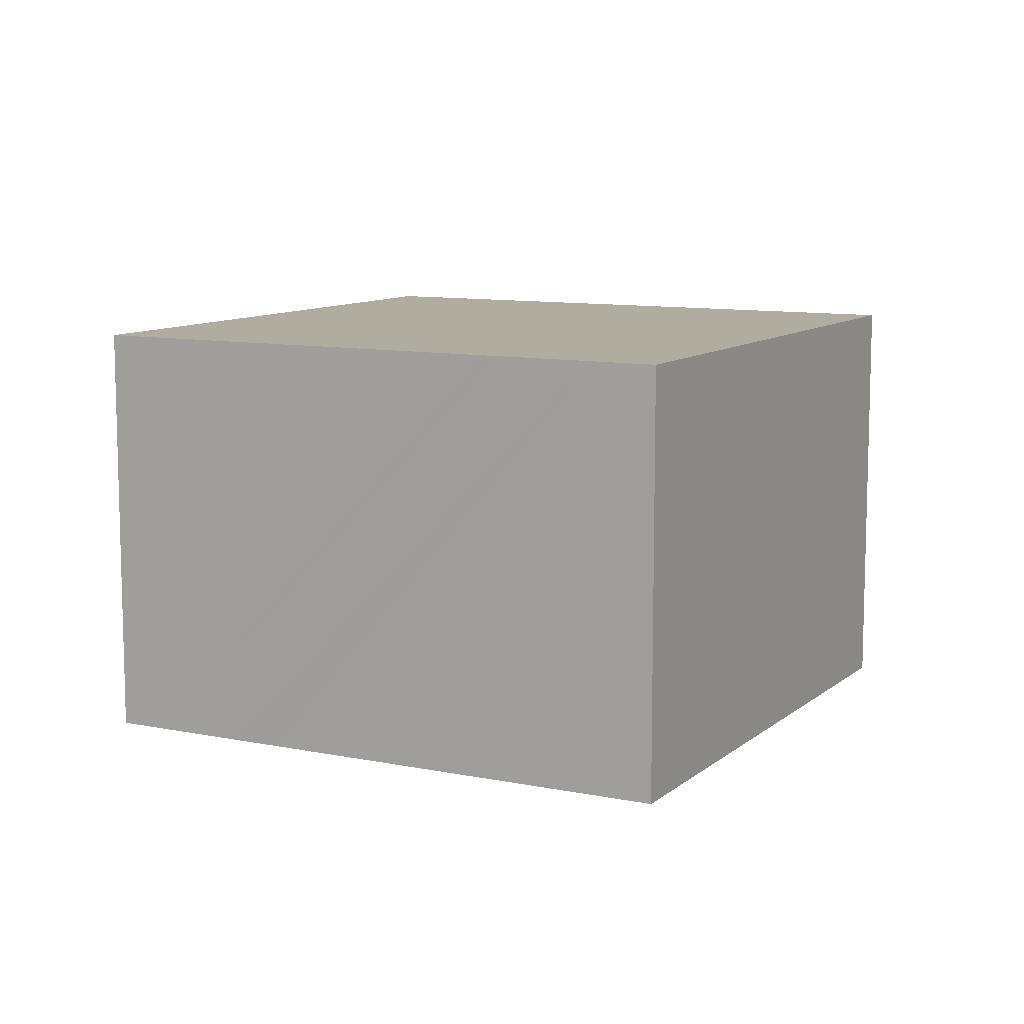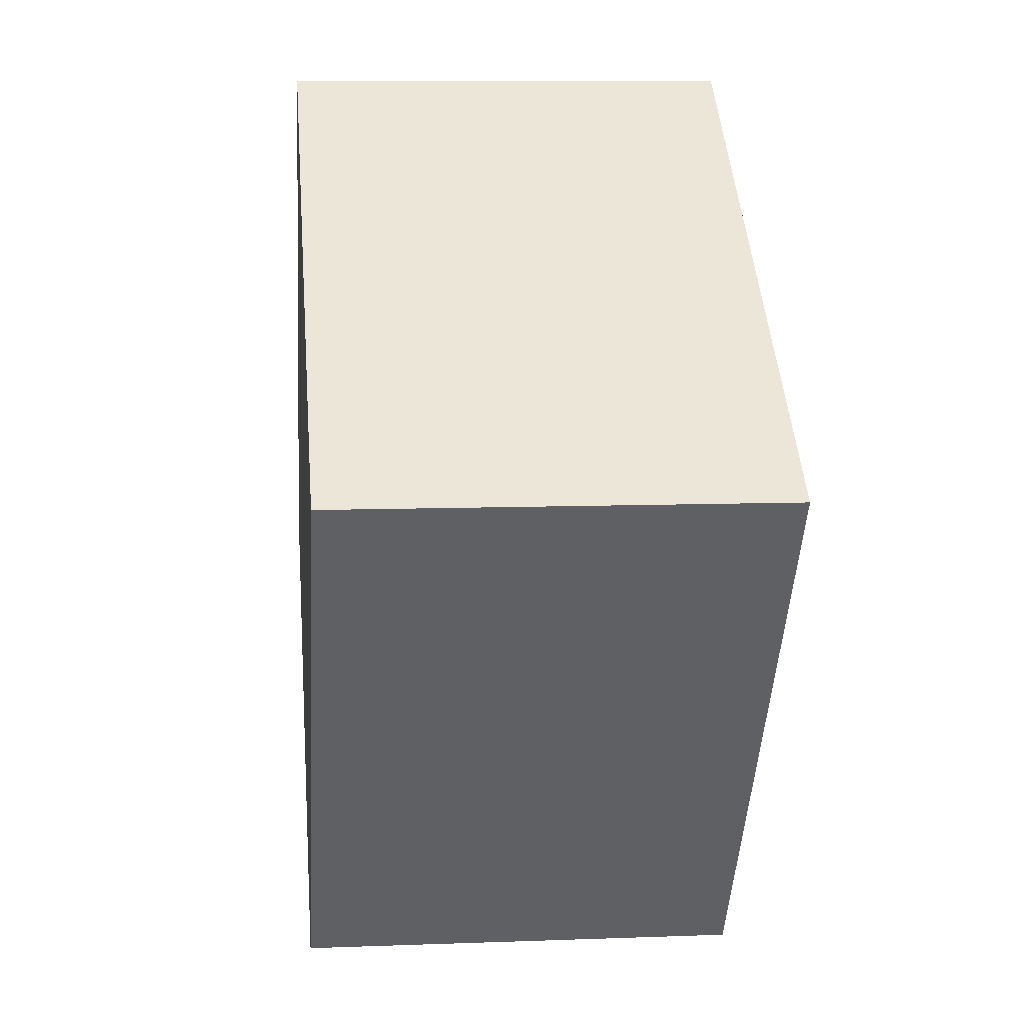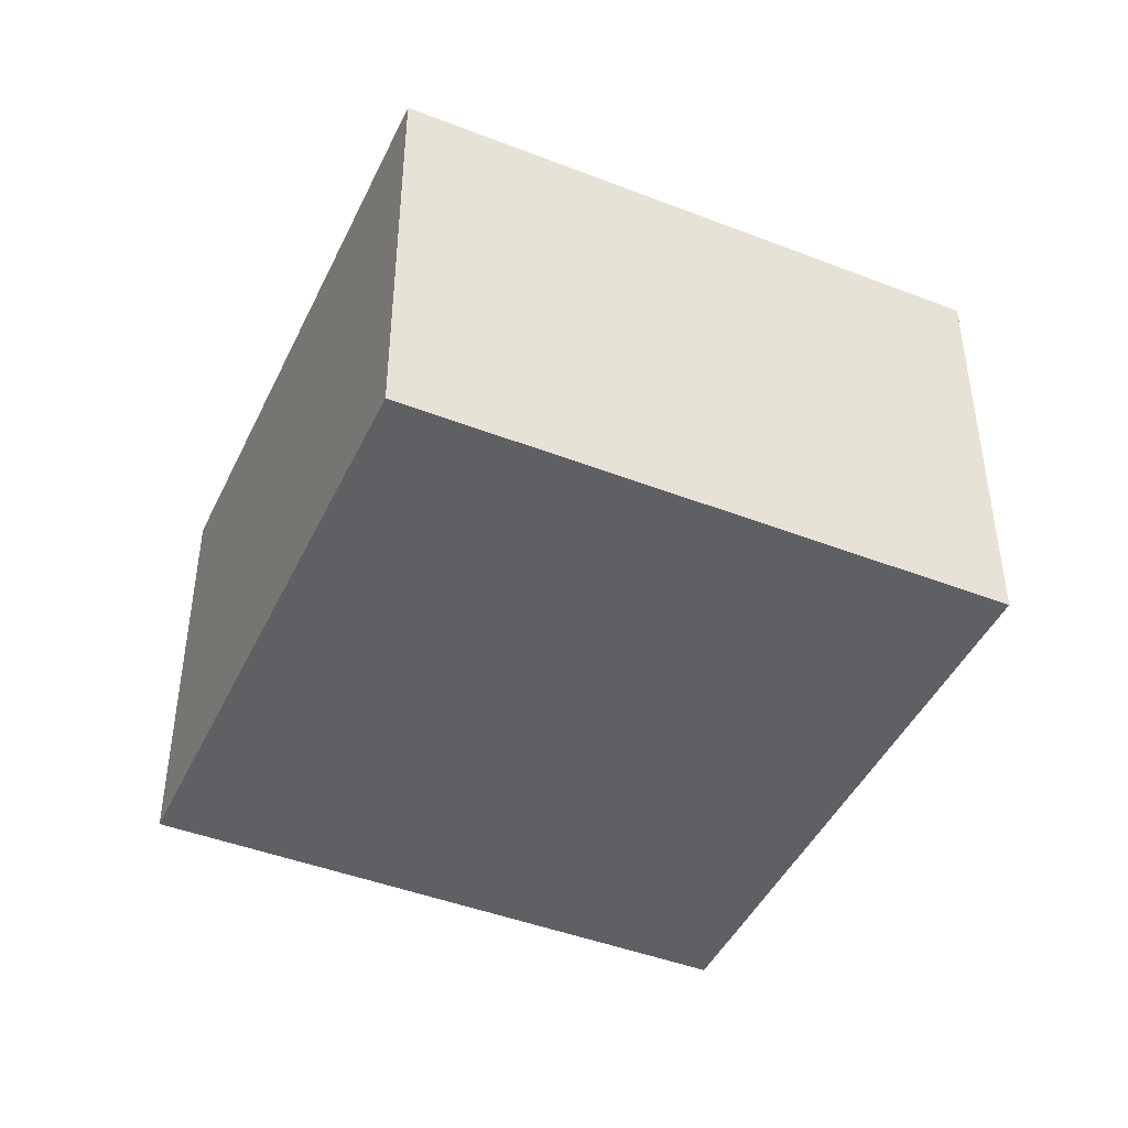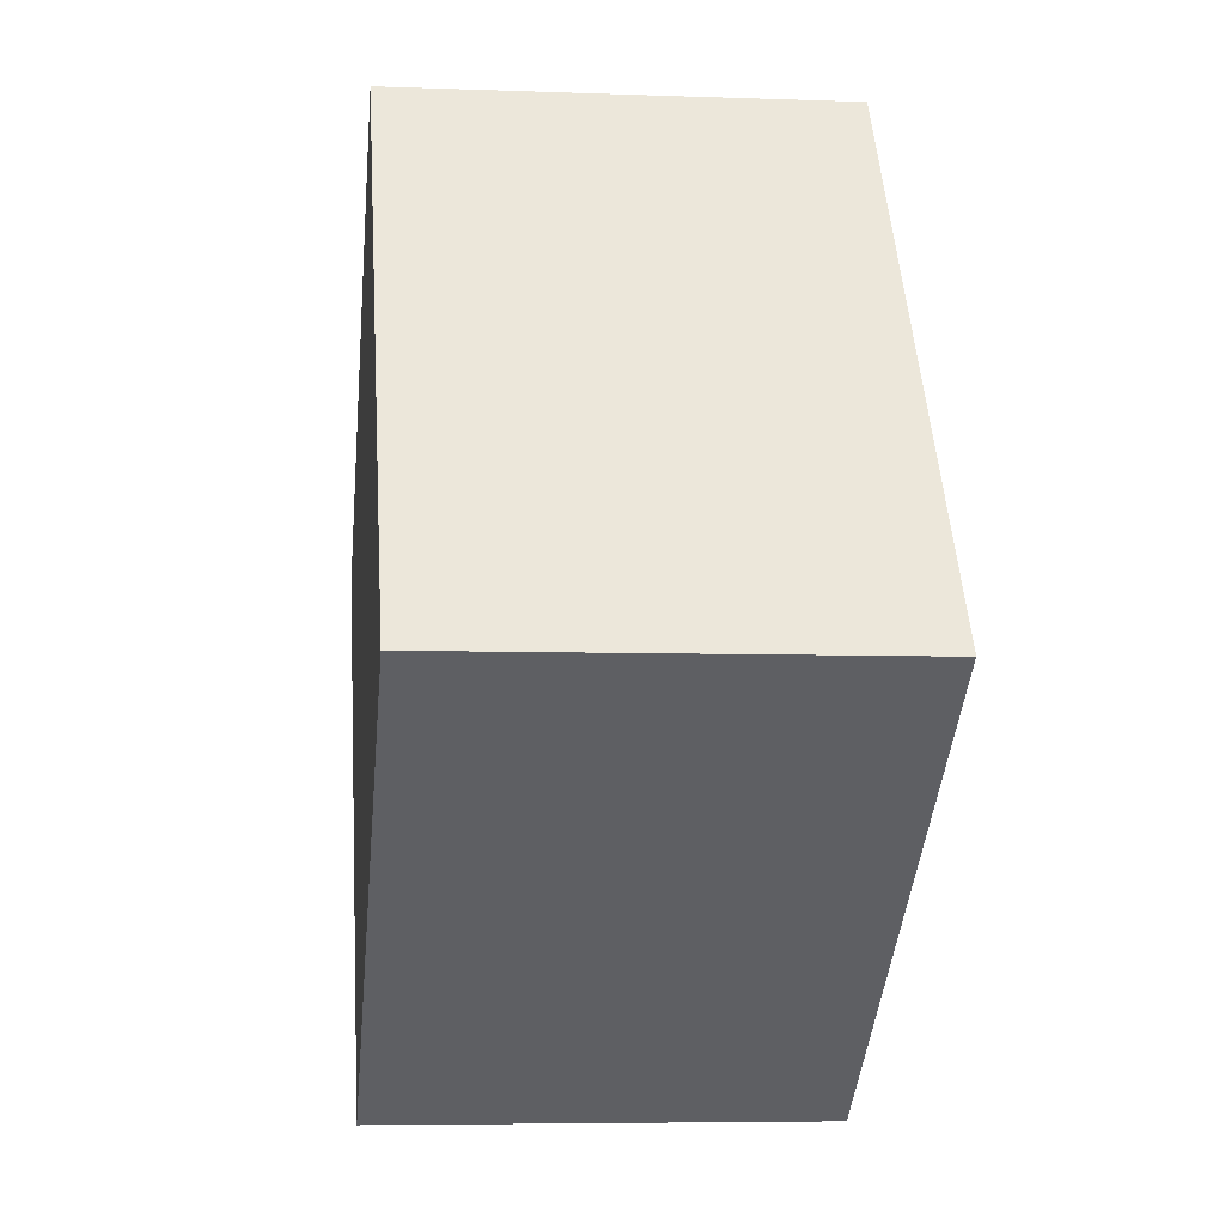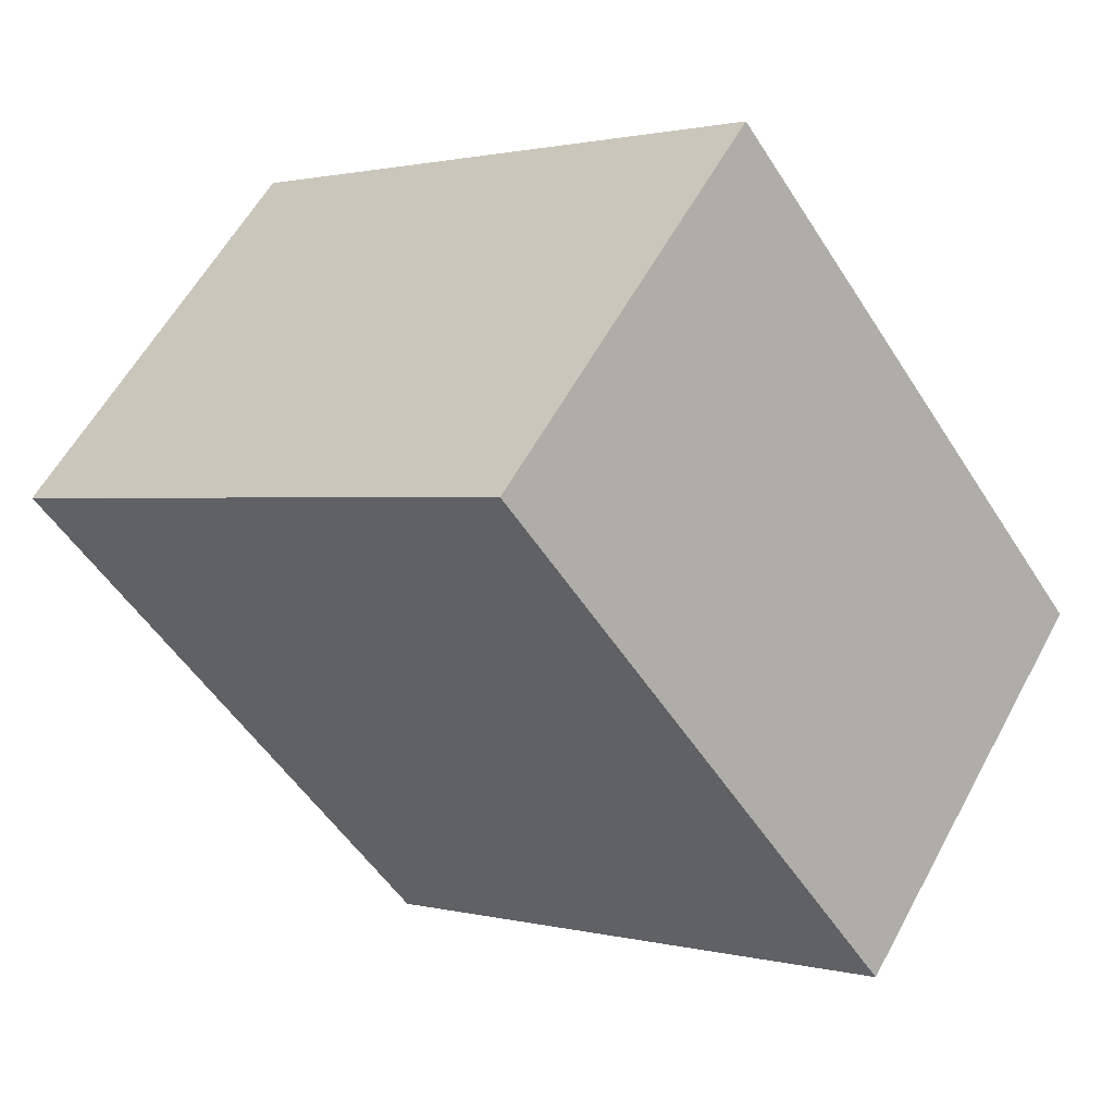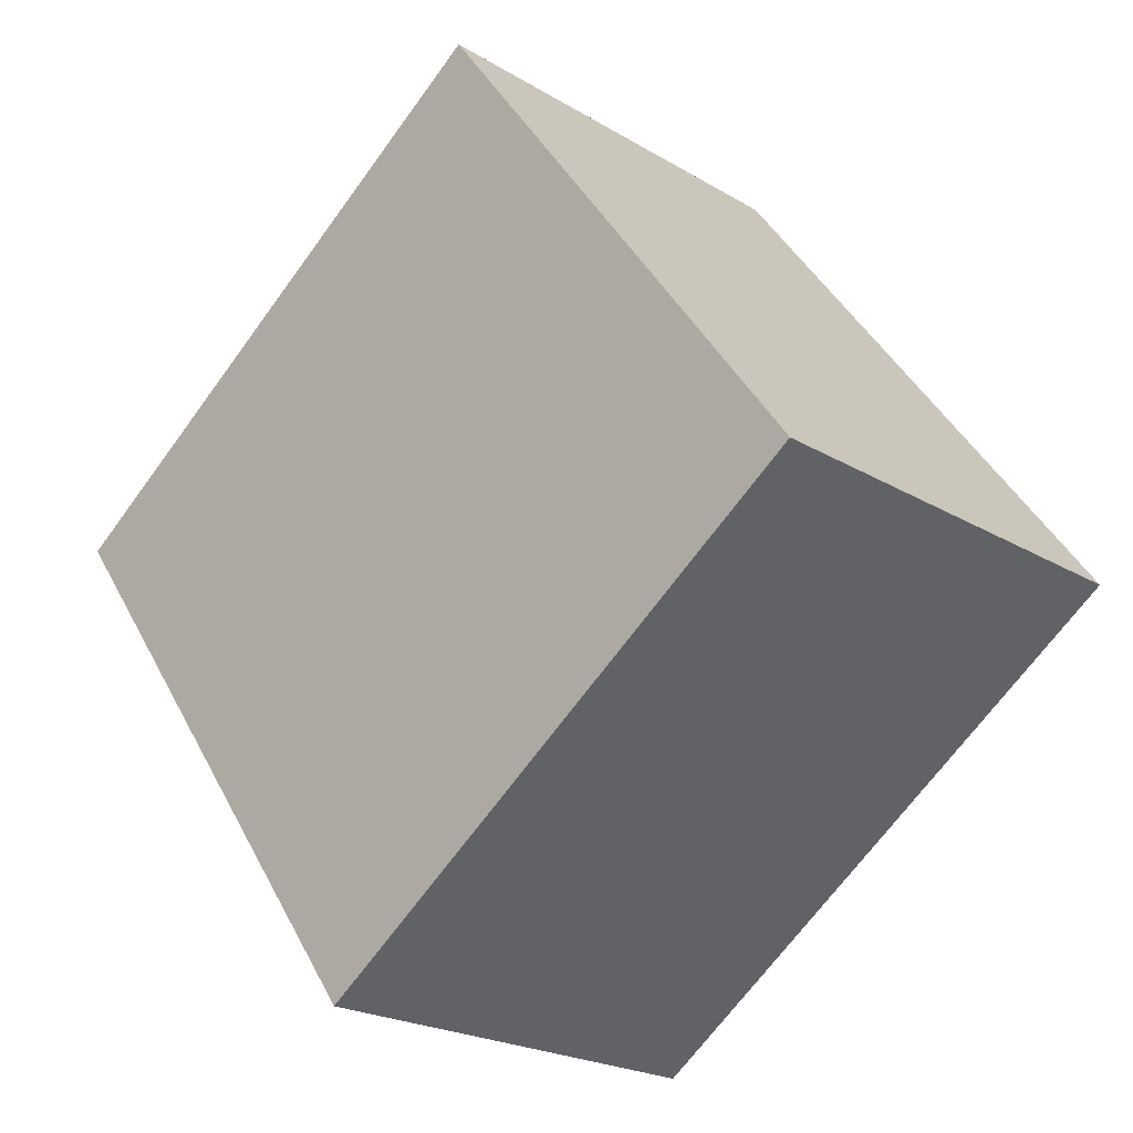
<metadata>
{"format":"obj","ext":"obj","renderer":"f3d","projection":"perspective","resolution":1024,"background":"white","views":[{"elev":9.9,"azim":-98.1,"up":"+Y"},{"elev":9.0,"azim":-95.7,"up":"+Z"},{"elev":-44.7,"azim":119.8,"up":"+Y"},{"elev":-6.0,"azim":83.5,"up":"+Z"},{"elev":58.1,"azim":28.2,"up":"+Z"},{"elev":-21.7,"azim":43.4,"up":"+Z"}]}
</metadata>
<code>
v  19.59 9.571 -3.336
v  9.592 9.571 6.958
v  11.26 9.571 8.166
v  7.839 9.571 5.686
v  3.678 9.571 2.668
v  1.926 9.571 1.397
v  15.3 9.571 -6.441
v  0 9.571 5.861e-16
v  0.893 9.571 -1.227
v  2.272 9.571 -3.122
v  12.87 9.571 -8.204
v  2.397 9.571 -3.294
v  2.563 9.571 -3.522
v  5.792 9.571 -7.959
v  7.649 9.571 -10.51
v  8.351 9.571 -11.48
v  6.277 9.571 -8.626
v  6.394 9.571 -8.787
v  11.26 -5e-16 8.166
v  19.59 2.043e-16 -3.336
v  15.3 3.944e-16 -6.441
v  12.87 5.023e-16 -8.204
v  8.351 7.027e-16 -11.48
v  7.649 6.436e-16 -10.51
v  6.394 5.38e-16 -8.787
v  6.277 5.282e-16 -8.626
v  5.792 4.873e-16 -7.959
v  2.563 2.157e-16 -3.522
v  0 0 0
v  2.397 2.017e-16 -3.294
v  2.272 1.912e-16 -3.122
v  0.893 7.513e-17 -1.227
v  1.926 -8.554e-17 1.397
v  3.678 -1.634e-16 2.668
v  9.592 -4.261e-16 6.958
v  7.839 -3.482e-16 5.686
g defaultobject
f 1 2 3
f 2 1 4
f 4 1 5
f 5 1 6
f 6 1 7
f 6 7 8
f 8 7 9
f 9 7 10
f 10 7 11
f 10 11 12
f 12 11 13
f 13 11 14
f 14 11 15
f 15 11 16
f 14 15 17
f 17 15 18
f 19 1 3
f 1 19 20
f 20 7 1
f 7 20 11
f 11 20 16
f 16 20 21
f 16 21 22
f 16 22 23
f 23 15 16
f 15 23 18
f 18 23 17
f 17 23 14
f 14 23 13
f 13 23 24
f 13 24 12
f 12 24 10
f 10 24 25
f 10 25 9
f 9 25 26
f 9 26 27
f 9 27 8
f 8 27 28
f 8 28 29
f 29 28 30
f 29 30 31
f 29 31 32
f 29 6 8
f 6 29 5
f 5 29 4
f 4 29 33
f 4 33 2
f 2 33 34
f 2 34 3
f 3 34 19
f 19 34 35
f 35 34 36
f 32 33 29
f 33 32 34
f 34 32 31
f 34 31 36
f 36 31 30
f 36 30 28
f 36 28 27
f 36 27 35
f 35 27 19
f 19 27 20
f 20 27 26
f 20 26 25
f 20 25 24
f 20 24 21
f 21 24 23
f 21 23 22

</code>
